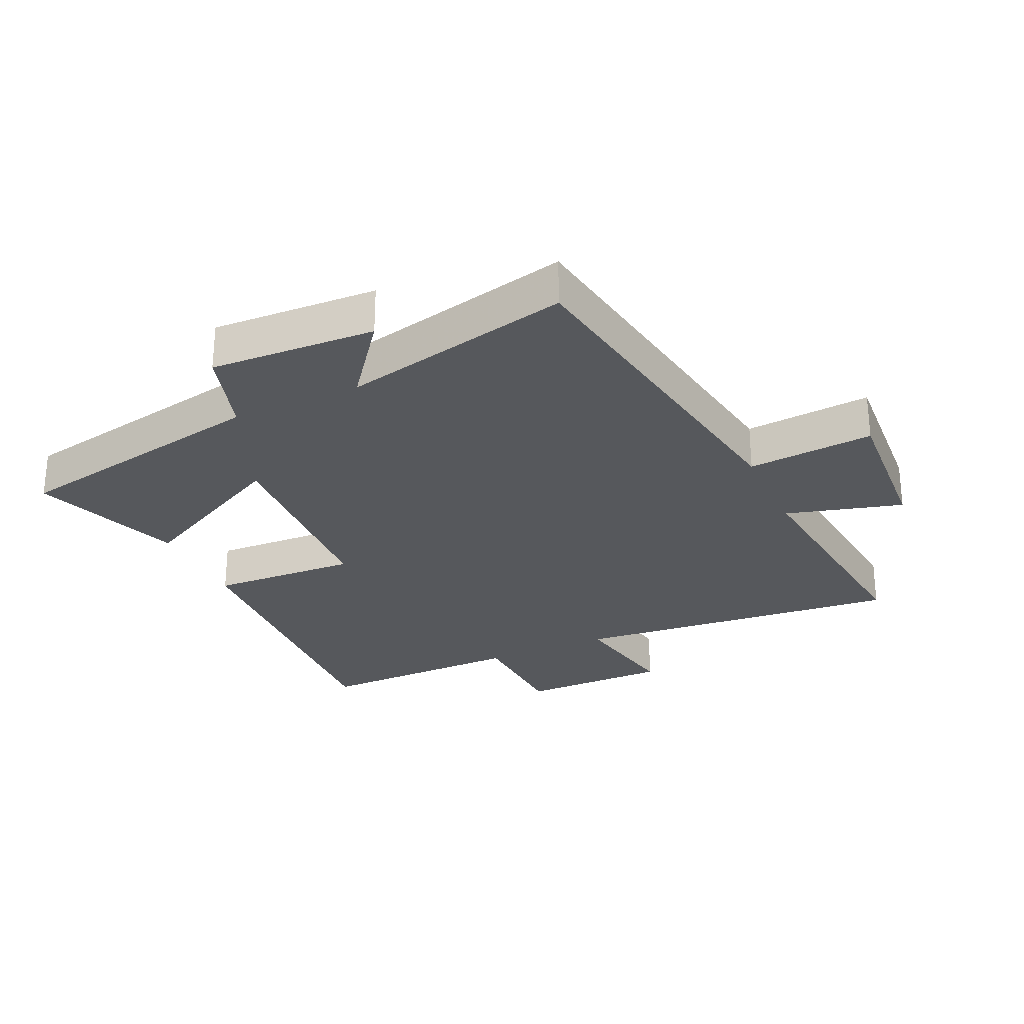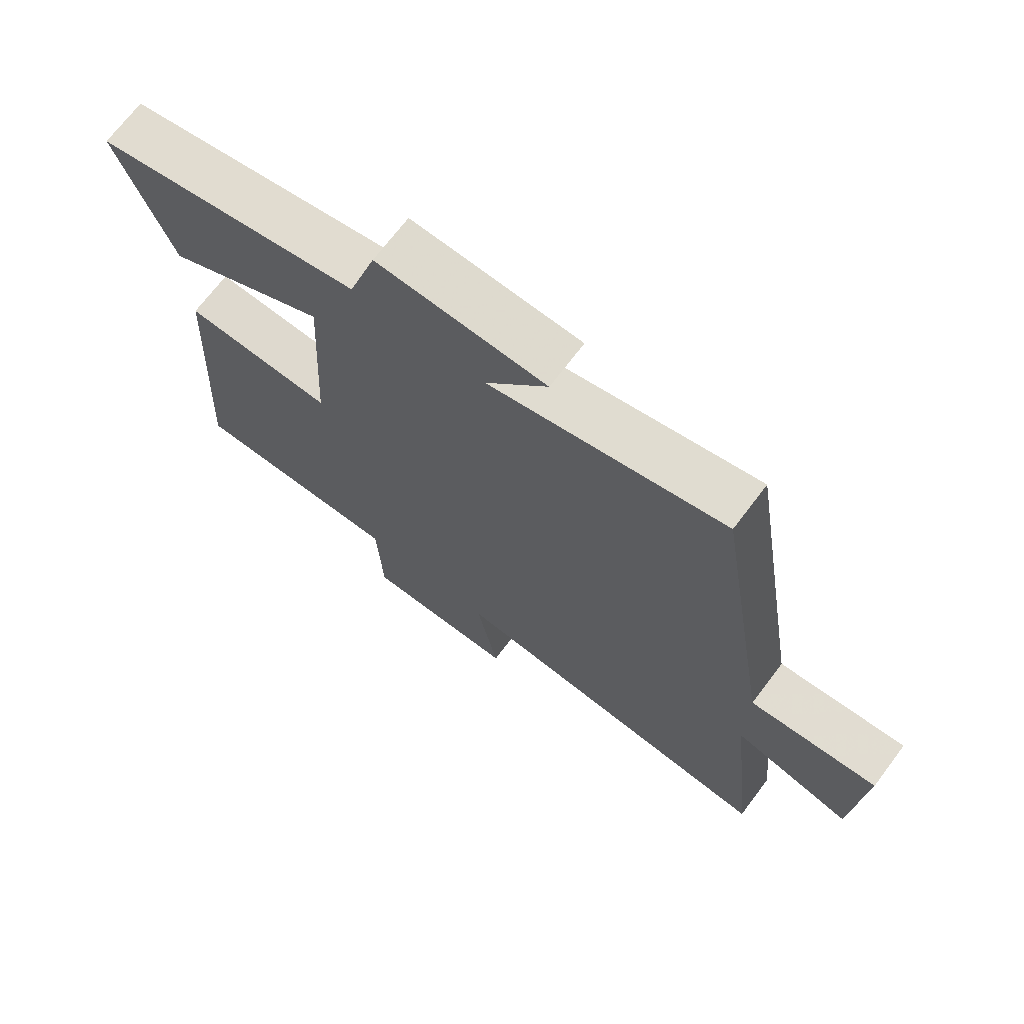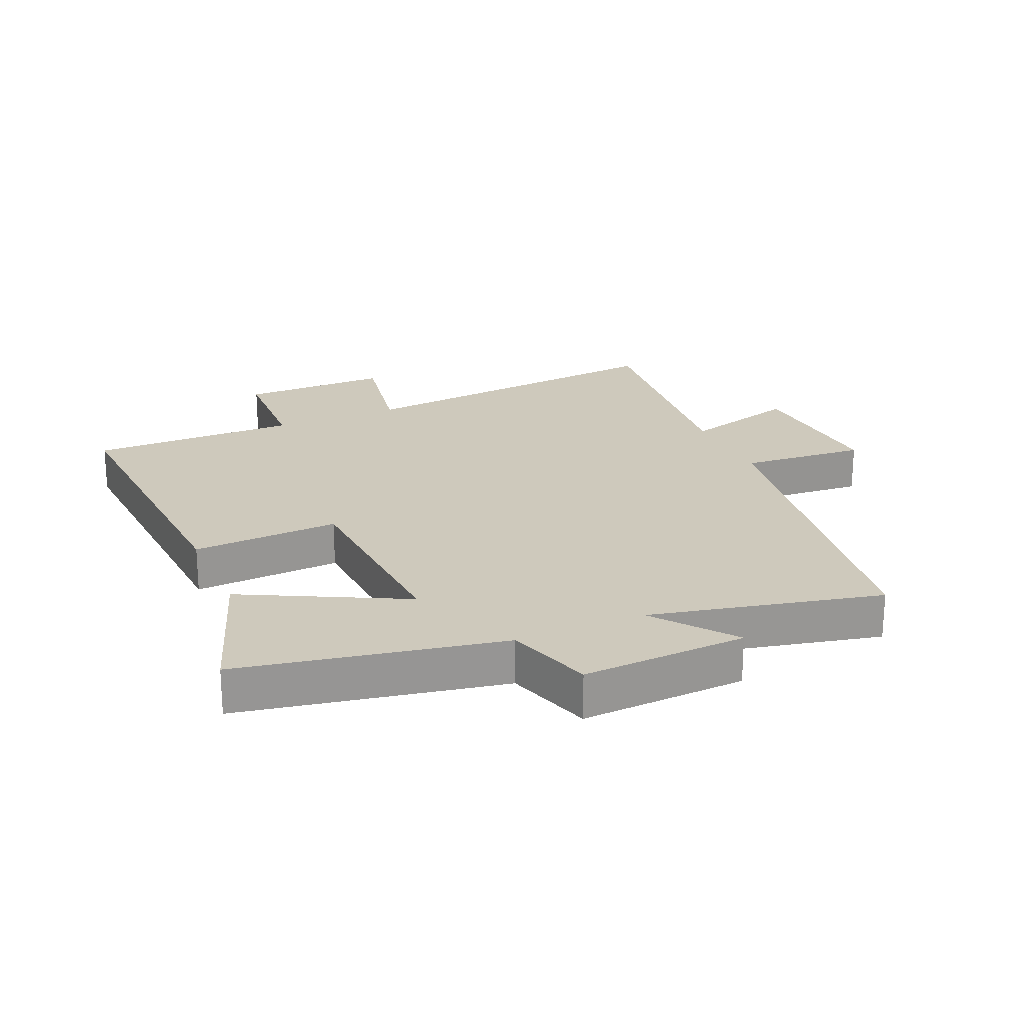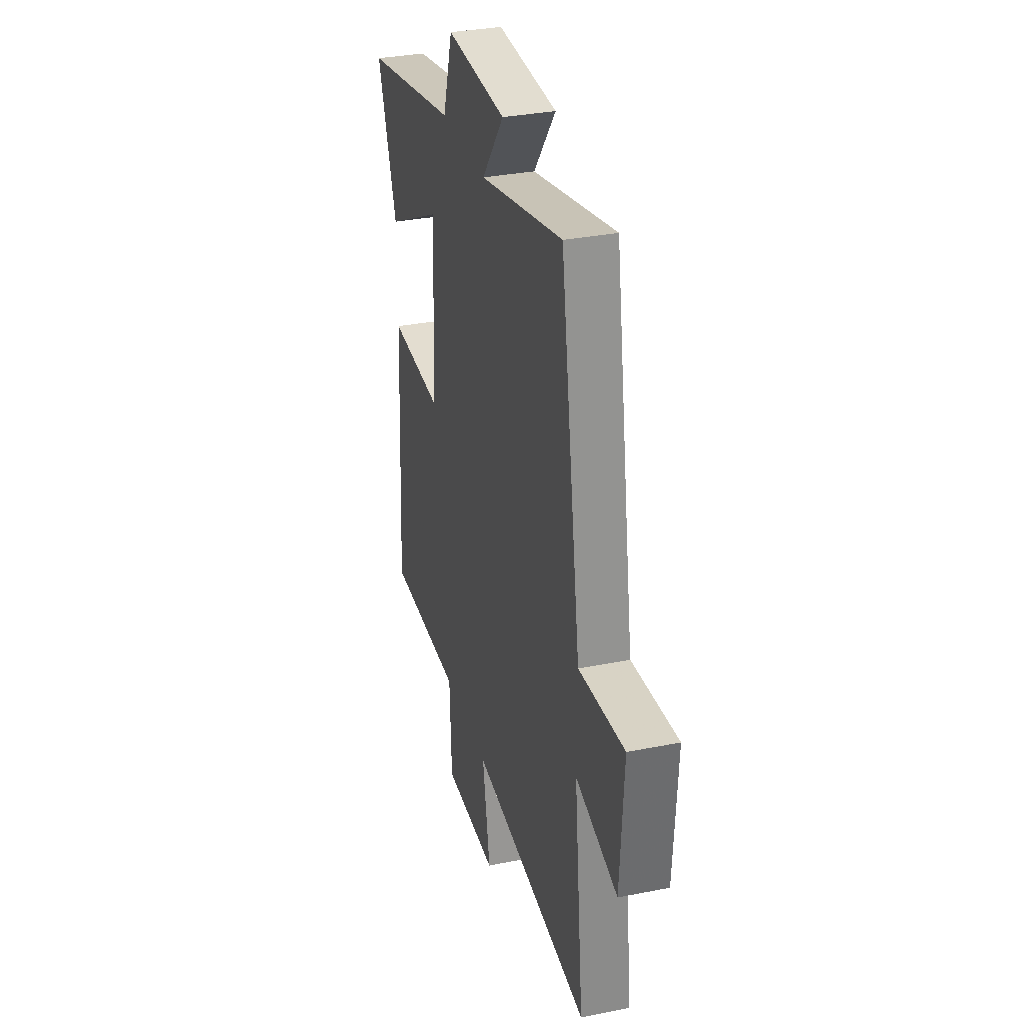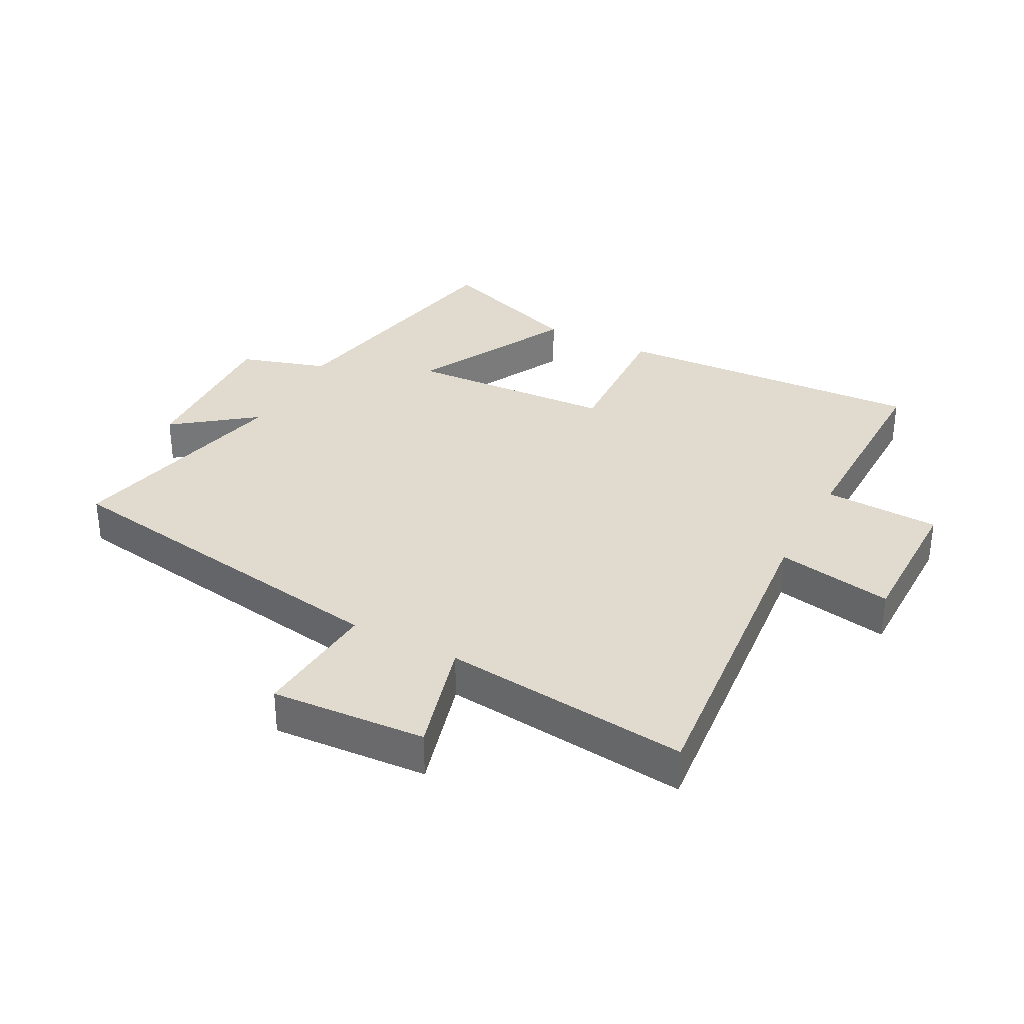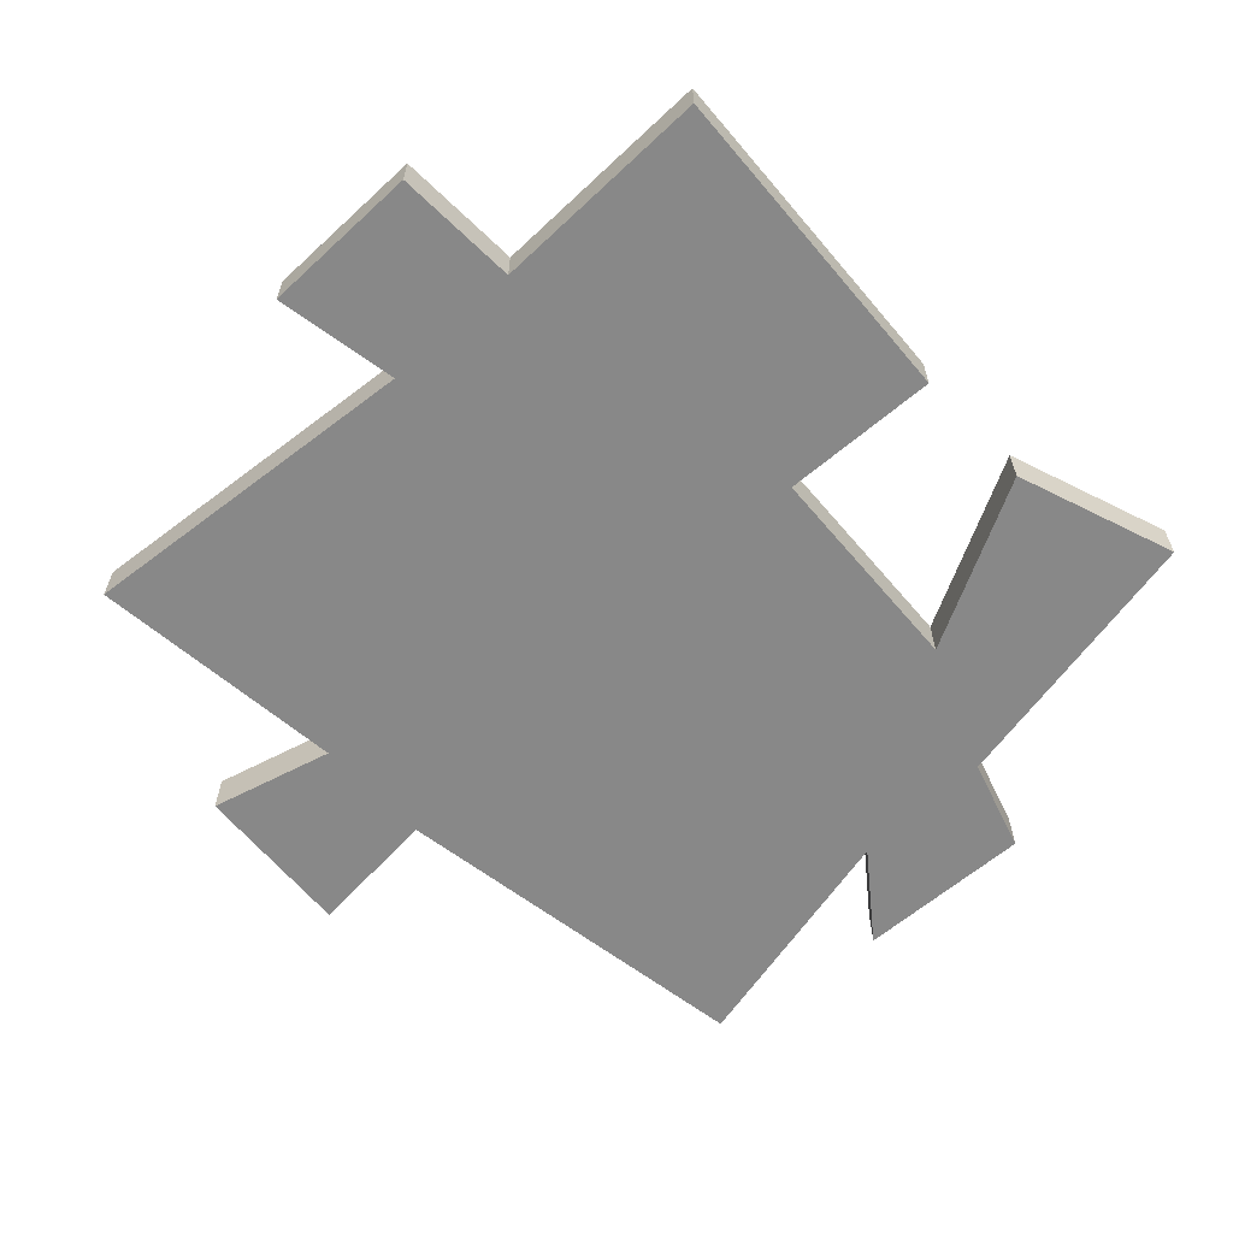
<metadata>
{"format":"obj","ext":"obj","renderer":"f3d","projection":"perspective","resolution":1024,"background":"white","views":[{"elev":-27.7,"azim":24.7,"up":"+Y"},{"elev":70.2,"azim":37.1,"up":"+Z"},{"elev":22.5,"azim":-23.8,"up":"+Y"},{"elev":32.7,"azim":74.5,"up":"+Z"},{"elev":33.4,"azim":117.8,"up":"+Y"},{"elev":-62.7,"azim":-136.8,"up":"+Y"}]}
</metadata>
<code>
v -0.586 0.07 0.419
v -0.168 0.07 0.5
v -0.125 0.07 0.639
v 0.139 0.07 0.627
v 0.042 0.07 0.5
v 0.409 0.07 0.584
v 0.5 0.07 0.019
v 0.701 0.07 0.036
v 0.685 0.07 -0.21
v 0.5 0.07 -0.159
v 0.543 0.07 -0.551
v 0.016 0.07 -0.5
v 0.05 0.07 -0.685
v -0.188 0.07 -0.685
v -0.196 0.07 -0.5
v -0.528 0.07 -0.503
v -0.5 0.07 -0.006
v -0.265 0.07 -0.017
v -0.247 0.07 0.311
v -0.5 0.07 0.18
v -0.586 0 0.419
v -0.168 0 0.5
v -0.125 0 0.639
v 0.139 0 0.627
v 0.042 0 0.5
v 0.409 0 0.584
v 0.5 0 0.019
v 0.701 0 0.036
v 0.685 0 -0.21
v 0.5 0 -0.159
v 0.543 0 -0.551
v 0.016 0 -0.5
v 0.05 0 -0.685
v -0.188 0 -0.685
v -0.196 0 -0.5
v -0.528 0 -0.503
v -0.5 0 -0.006
v -0.265 0 -0.017
v -0.247 0 0.311
v -0.5 0 0.18
f 19 20 1 2
f 18 19 2
f 15 16 17 18
f 15 18 2 3
f 12 13 14 15
f 12 15 3
f 10 11 12 3
f 7 8 9 10
f 5 6 7 10
f 5 10 3
f 3 4 5
f 22 21 40 39
f 22 39 38
f 38 37 36 35
f 23 22 38 35
f 35 34 33 32
f 23 35 32
f 23 32 31 30
f 30 29 28 27
f 30 27 26 25
f 23 30 25
f 25 24 23
f 1 21 22 2
f 2 22 23 3
f 3 23 24 4
f 4 24 25 5
f 5 25 26 6
f 6 26 27 7
f 7 27 28 8
f 8 28 29 9
f 9 29 30 10
f 10 30 31 11
f 11 31 32 12
f 12 32 33 13
f 13 33 34 14
f 14 34 35 15
f 15 35 36 16
f 16 36 37 17
f 17 37 38 18
f 18 38 39 19
f 19 39 40 20
f 20 40 21 1

</code>
